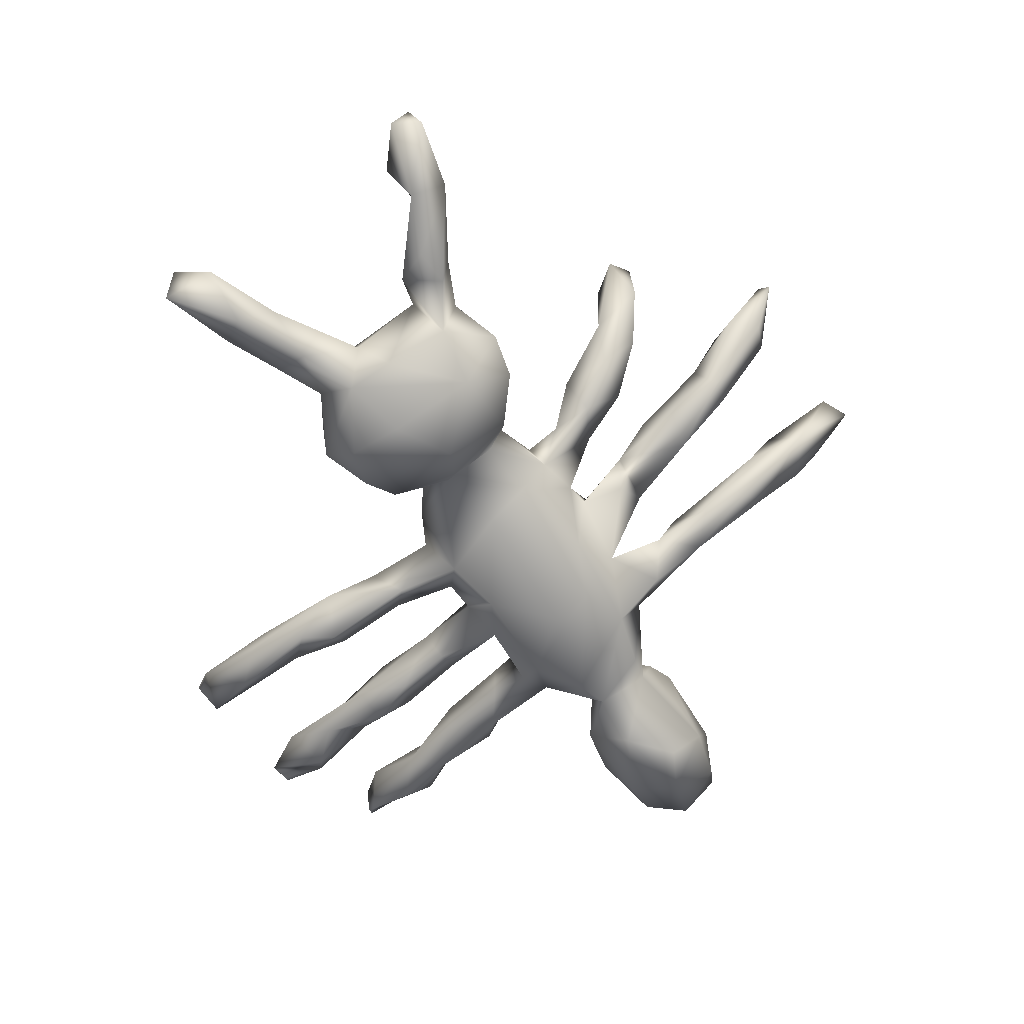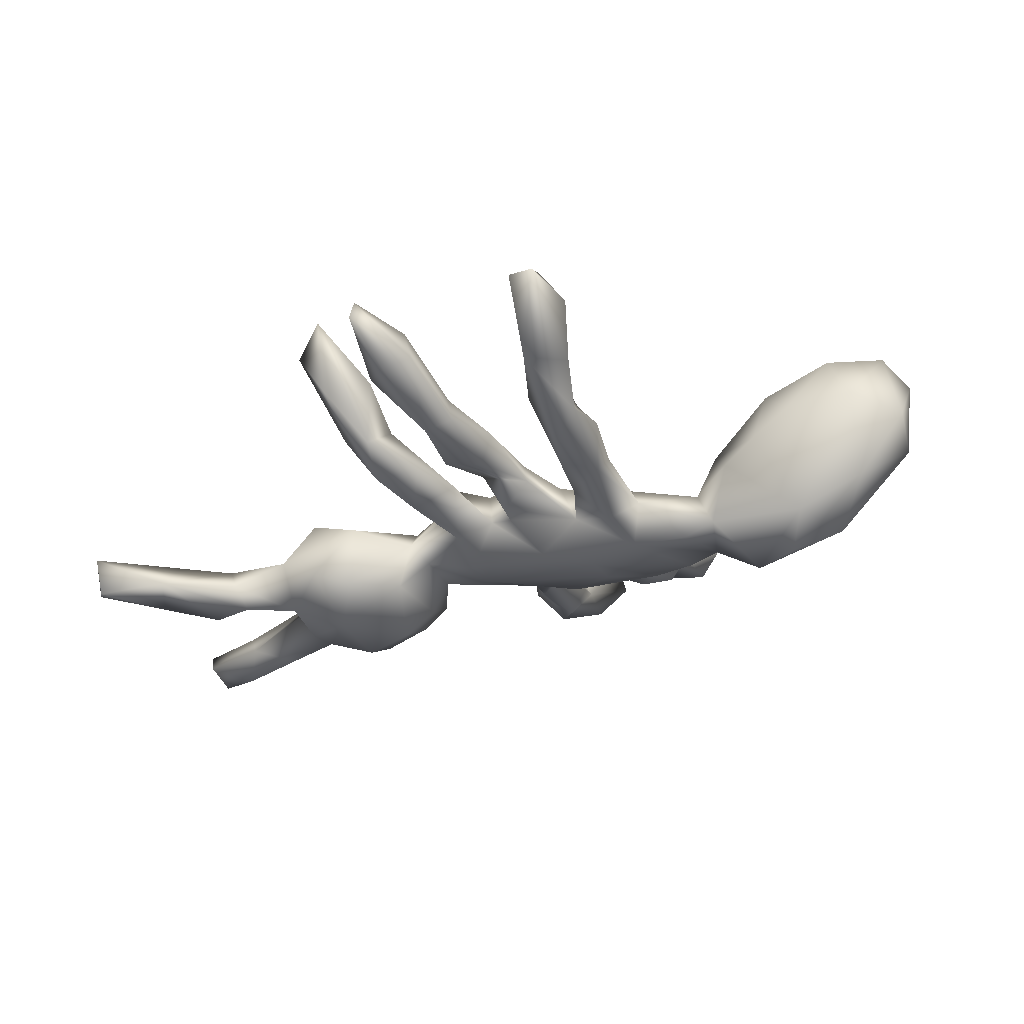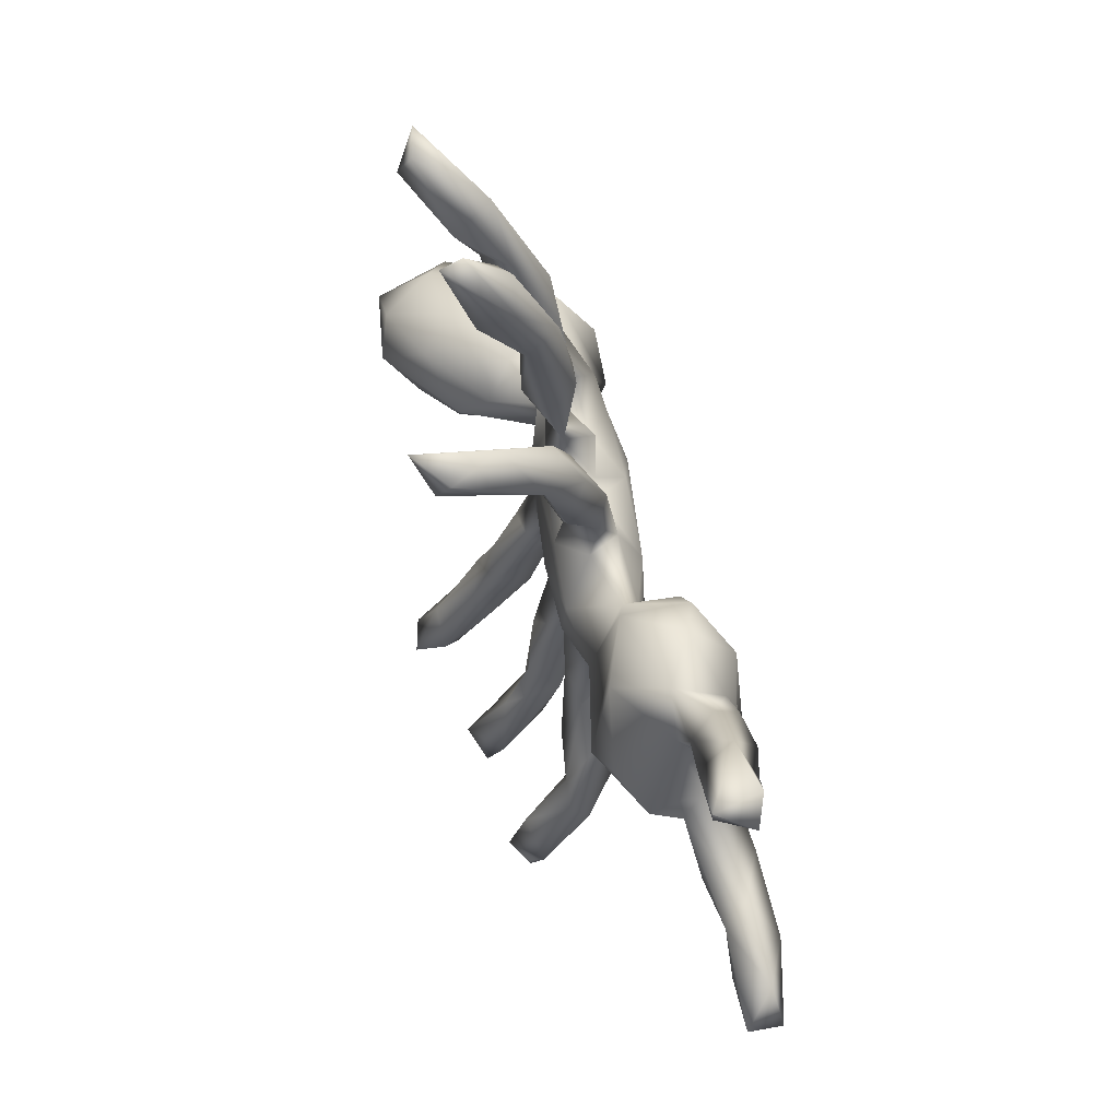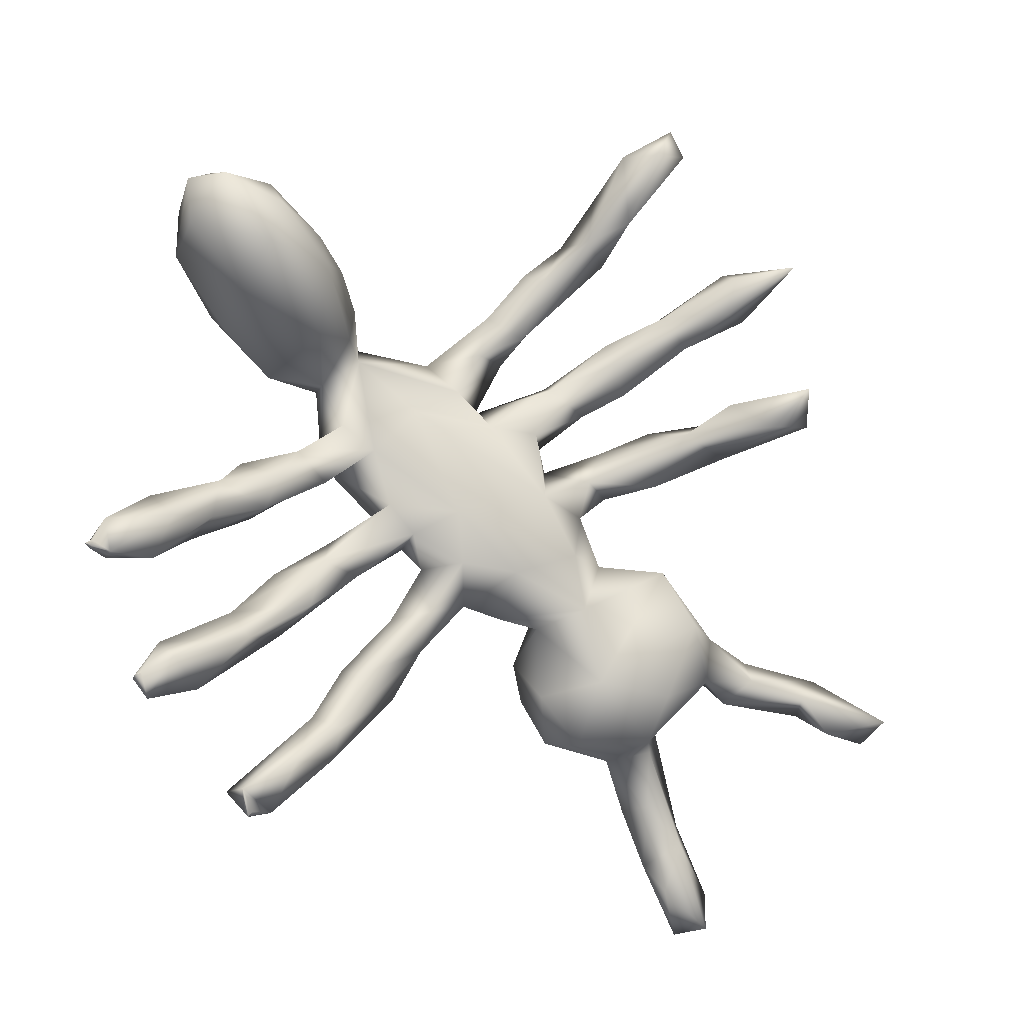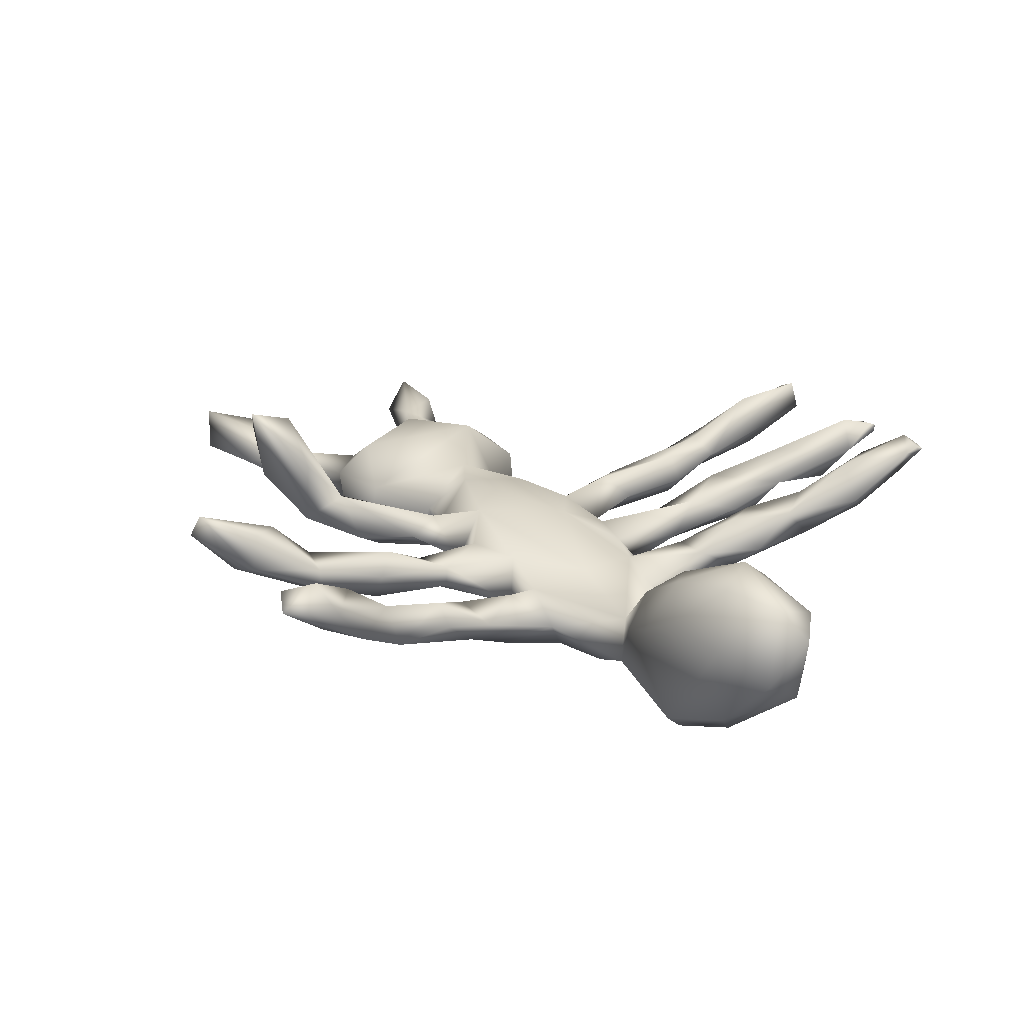
<metadata>
{"format":"obj","ext":"obj","renderer":"f3d","projection":"perspective","resolution":1024,"background":"white","views":[{"elev":-72.2,"azim":-97.2,"up":"+Y"},{"elev":-13.2,"azim":-20.5,"up":"+Y"},{"elev":4.2,"azim":-98.0,"up":"+Z"},{"elev":-21.5,"azim":161.1,"up":"+Z"},{"elev":38.6,"azim":15.2,"up":"+Y"}]}
</metadata>
<code>
v 13.4 57.11 44.84
v 14.45 52.63 43.11
v 21.04 53.56 50.3
v 13.87 52.33 46.74
v 20.55 55.61 43.04
v 24 56.38 47.07
v 22.34 50.87 46.47
v 29.02 49.56 48.45
v 30.49 55.84 48.84
v 33.02 52.83 46.47
v 32.15 50.68 51.38
v 34.73 49.15 19.38
v 33.73 46.94 24.02
v 37.08 44.95 19.28
v 38.69 44.98 27.85
v 37.95 48.59 31.77
v 40.04 49.54 23.44
v 38.35 50.64 28.87
v 43.12 52.04 32.94
v 36.56 55.93 48.03
v 30.34 53.52 51.76
v 36.27 56.67 53.27
v 38.27 50.73 52.16
v 40.51 61.98 52.88
v 35.08 73.39 76.48
v 39.11 68.61 72.03
v 40.7 75.06 88.06
v 37.17 71.51 89.21
v 37.41 71.87 93.22
v 32.66 78.29 73.06
v 37.2 79.41 72.05
v 32.85 77.16 94.53
v 33.76 79.34 93.44
v 40.29 76.7 92.08
v 34.08 82.3 76.1
v 42.12 47.87 26.67
v 42.49 46.73 35.98
v 45.09 48.77 33.03
v 43.74 48.52 55.78
v 41.96 52.17 42.03
v 43.44 53.89 39.1
v 48.28 51.99 38.11
v 46.13 48.43 41.98
v 42.54 48.64 46.14
v 38.98 54.41 58.6
v 43.26 53.21 60.95
v 44.91 57.21 39.42
v 43.8 60.99 44
v 43.88 60.43 59.7
v 51.53 58.88 60.1
v 48.3 61.05 71.53
v 47.26 64.95 75.64
v 46.55 65.28 68.75
v 42.75 63.99 73.17
v 40.53 67.6 76.72
v 44.42 69.79 73.95
v 44.06 69.66 85.42
v 44.19 66.39 88.22
v 48.59 64.08 82.82
v 46.98 67.73 89.45
v 40.36 73.15 94.22
v 46.78 70.23 88.97
v 40.97 75.32 76.01
v 50.06 46.55 48
v 56.07 52.08 39.54
v 53.31 55.91 38.49
v 54.17 48.1 43.1
v 58.68 50.78 44.84
v 56.24 51.17 55.61
v 49.83 53.2 60.99
v 54.16 56.75 59.71
v 52.65 61.9 44.64
v 54.56 61.86 53.37
v 55.81 58.62 67
v 54.96 61.74 64.92
v 54.8 64.6 68.44
v 51.61 61.27 67.92
v 53.18 64.04 72.56
v 55.55 64.43 76.93
v 52.42 63.95 84.92
v 50.97 66.55 79.51
v 53.23 69.1 82.09
v 53.49 67.64 85.33
v 51.59 72.39 101.3
v 48.37 80.64 105.1
v 53.63 75.98 97.62
v 52.3 81.81 104
v 49.83 80.44 108.4
v 55.26 78.5 105
v 52.81 48.04 54.82
v 58.43 57.32 43.58
v 60.44 53.09 48.55
v 58.45 55.21 54.86
v 58.61 55.57 64.44
v 62.76 54.68 61.18
v 65.12 56.26 72.59
v 71.52 55.03 74.33
v 59.04 57.46 51.83
v 63.57 63.45 56.41
v 64.15 58.83 52.09
v 56.44 64 59.2
v 58.93 60.23 70.8
v 58.38 60.61 77.31
v 61.8 65.39 73.37
v 60.67 60.28 72.76
v 60.09 63.57 80.23
v 60.88 63.91 89.12
v 60.42 64.73 65.9
v 67.1 64.62 73.92
v 59.95 65.74 79.26
v 63.7 65.97 85.31
v 54.75 69.65 94.69
v 58.7 65.39 93.93
v 59.54 68.22 97.15
v 57.64 72.9 96.02
v 62.54 70.35 91.08
v 56.9 72.52 101.8
v 70.16 55.39 57.14
v 73.9 54.2 62.42
v 74.72 56.75 79.56
v 69.84 62.47 57.24
v 68.57 58.89 53.13
v 73.44 61.71 51.03
v 70.98 64.31 62.76
v 67.73 59.99 77.41
v 71 63.77 78.21
v 65.03 61.94 83.43
v 65.89 63.48 89
v 69.08 65.88 82.41
v 69.59 58.95 83.59
v 67.86 65.23 87.77
v 64.24 68.17 92.6
v 73.95 55.68 50.78
v 79.14 56.97 63.44
v 74.78 54.34 70.91
v 86.62 56.88 78.79
v 76.51 57.36 41.5
v 83.23 60.17 36.71
v 73.97 59.71 46.78
v 73.86 59.03 57.04
v 77.39 59.06 50.47
v 76.02 58.17 59.56
v 75.63 61.77 60.36
v 78.62 61.93 63.56
v 81.18 63.99 69.21
v 74.31 61.53 82.08
v 80.62 57.75 82.26
v 76.52 65.08 74.33
v 83.22 63.51 80.36
v 81.65 54.67 38.71
v 85.46 57.12 32.15
v 81.19 54.83 42.78
v 82.42 55.31 69.39
v 84.41 55.66 75.48
v 83.62 59.57 83.83
v 81.22 61 42.92
v 83.84 59.61 33.21
v 86.25 58.75 38.04
v 82.81 58.08 44.08
v 83.09 57.31 56.96
v 82.03 60.86 54.64
v 86.68 63.52 55.1
v 88.08 57.65 52.59
v 88.12 63.88 49.39
v 85.18 60.07 58.63
v 86.9 63.95 64.41
v 85.37 58.81 68.04
v 88.61 60.89 64.61
v 84.72 62.77 72.39
v 86.67 59.68 71.29
v 87.04 61.91 77.59
v 89.9 71.7 79.27
v 85.7 68.61 80.61
v 84.69 66.59 85.43
v 87.17 69.71 88.58
v 90.67 54.39 82.59
v 92.14 55.52 88.93
v 89.15 64.16 31.21
v 91.22 61.73 25.97
v 90.44 57.19 31.61
v 94 63 25
v 94 63 25
v 93.6 63.4 25.55
v 96.29 61.85 27.86
v 94 63 25
v 94.4 62.6 25.6
v 94 63 25
v 95.24 65.37 27.44
v 90.64 59.92 46.81
v 93.59 59.21 49.76
v 92.01 61.81 53.35
v 96.93 63.21 47.86
v 95.33 62.84 59.24
v 93.94 62.2 65.03
v 97.07 65.24 64.88
v 90.44 65.11 67.4
v 93.28 60.6 78.13
v 91.26 59.99 92.61
v 93.09 67.73 63.07
v 94.42 67.1 59.14
v 95.89 71.2 78.97
v 90.73 73.23 90.81
v 97.03 74.6 95.75
v 90.31 75.75 86.05
v 97.91 80.17 85.66
v 98.31 58.16 90.43
v 102.1 61.55 42.57
v 97.15 61.02 43.19
v 100.6 65.29 38
v 100.3 60.37 84.86
v 99.58 65.15 81.22
v 98.26 64.38 95.77
v 106.3 66.77 35.95
v 95.33 65.74 44.31
v 105.3 66.5 42.47
v 104 69.47 40.04
v 102.6 66.69 54.55
v 100.7 69.09 56.64
v 99.96 68.67 61.17
v 102.2 64.36 58.63
v 106.2 67.93 88.22
v 103.4 72.16 97.33
v 99.94 75.56 81.88
v 106.3 76.49 88.21
v 96.71 79.78 90.77
v 103.4 80.18 93.09
v 107.3 66.67 37.67
v 107.3 68.33 38.33
v 108 67 38
v 108 67 38
v 108 67.5 38
v 108 67.5 38
v 108 68 38
v 108 68 38
v 108.2 66.95 54.6
v 107.5 71.96 49.9
v 107.9 69.96 57.82
v 106.3 68.2 93.75
v 105.7 73.07 54.75
v 106.9 76.65 93.6
v 112.3 69.83 50.18
v 112.5 75.03 49.04
v 113.2 74.79 52.74
v 114.4 73.67 49.61
v 114.5 73.6 50.4
v 114.3 74.33 49.67
v 114.3 74.35 50.33
v 115 74 50
v 115 74 50
v 115 74 50
v 115 74 50
f 2 4 1
f 5 2 1
f 4 2 7
f 4 7 3
f 6 5 1
f 6 1 3
f 6 10 7
f 8 7 10
f 7 8 3
f 3 8 11
f 3 21 9
f 13 15 16
f 17 14 12
f 16 18 13
f 18 17 12
f 8 10 11
f 21 23 22
f 21 11 23
f 10 20 23
f 23 20 44
f 20 10 9
f 22 20 9
f 25 55 35
f 63 31 35
f 33 27 28
f 33 34 27
f 32 29 61
f 30 25 35
f 35 31 30
f 17 36 14
f 15 36 38
f 39 43 64
f 19 36 18
f 36 19 38
f 16 37 40
f 41 18 16
f 37 38 42
f 19 42 38
f 47 42 41
f 46 45 39
f 46 39 70
f 72 48 24
f 48 20 24
f 45 46 49
f 49 46 50
f 24 49 72
f 51 53 77
f 54 51 52
f 53 54 26
f 56 53 26
f 25 54 55
f 55 54 52
f 55 52 56
f 57 28 27
f 28 58 29
f 39 64 90
f 42 65 43
f 66 65 42
f 43 65 67
f 68 67 65
f 72 47 48
f 91 66 72
f 72 73 98
f 50 73 49
f 50 70 71
f 50 71 74
f 71 94 74
f 75 101 50
f 51 77 74
f 75 74 77
f 59 81 79
f 59 79 80
f 76 56 78
f 78 56 52
f 57 82 81
f 62 83 82
f 83 80 106
f 83 62 60
f 113 114 84
f 86 84 85
f 87 86 85
f 112 84 86
f 86 89 115
f 89 86 87
f 88 117 89
f 67 68 90
f 92 90 68
f 69 90 92
f 71 69 93
f 94 71 93
f 94 95 97
f 91 65 66
f 92 91 98
f 72 98 91
f 101 99 73
f 102 76 78
f 94 96 102
f 105 102 96
f 104 102 105
f 105 103 79
f 106 79 103
f 113 107 128
f 104 105 79
f 110 79 82
f 110 83 106
f 111 107 112
f 111 112 115
f 117 84 114
f 89 117 115
f 95 119 135
f 96 97 120
f 122 118 100
f 123 139 122
f 99 121 122
f 125 120 130
f 127 130 128
f 130 127 125
f 129 126 127
f 128 130 146
f 131 128 146
f 128 107 127
f 124 101 108
f 111 129 127
f 129 131 146
f 132 114 128
f 132 128 131
f 131 116 132
f 137 150 152
f 119 153 135
f 120 97 154
f 135 153 97
f 139 137 133
f 156 139 123
f 140 118 133
f 140 133 141
f 123 141 156
f 121 143 140
f 130 120 146
f 129 146 126
f 149 126 146
f 145 144 124
f 148 145 124
f 149 148 126
f 145 148 149
f 150 151 180
f 157 151 137
f 138 157 137
f 178 157 138
f 158 178 138
f 159 152 158
f 161 163 160
f 164 189 161
f 161 160 142
f 162 161 143
f 165 162 144
f 167 170 153
f 168 167 166
f 169 171 170
f 154 170 136
f 136 170 171
f 146 155 149
f 155 147 136
f 174 198 175
f 196 145 169
f 173 149 174
f 177 176 206
f 178 179 157
f 179 180 151
f 158 180 184
f 183 181 179
f 184 180 179
f 184 188 158
f 164 214 189
f 190 189 208
f 163 189 190
f 191 190 192
f 165 160 191
f 167 168 194
f 170 167 194
f 194 168 193
f 188 179 178
f 192 214 164
f 192 164 162
f 200 168 166
f 199 200 166
f 200 193 168
f 219 199 195
f 172 197 171
f 201 211 197
f 175 198 203
f 202 175 203
f 205 172 204
f 204 175 202
f 225 204 202
f 203 225 202
f 192 208 207
f 208 189 209
f 176 210 206
f 197 210 176
f 211 210 197
f 198 206 212
f 210 221 206
f 238 206 221
f 207 209 213
f 209 189 214
f 215 214 192
f 214 215 216
f 192 207 215
f 236 217 218
f 239 236 218
f 219 218 200
f 195 220 219
f 212 206 238
f 205 226 224
f 215 213 227
f 216 228 213
f 213 229 227
f 215 230 232
f 228 233 213
f 234 215 232
f 219 220 237
f 237 239 219
f 226 240 224
f 222 238 240
f 240 221 224
f 241 237 235
f 243 237 241
f 245 241 244
f 243 241 245
f 243 245 247
f 242 247 246
f 246 248 244
f 247 250 246
f 7 2 5
f 3 1 4
f 6 7 5
f 21 3 11
f 9 10 6
f 6 3 9
f 14 13 12
f 15 13 14
f 16 15 37
f 18 12 13
f 20 40 44
f 47 40 20
f 11 10 23
f 45 22 23
f 45 23 39
f 9 21 22
f 24 20 22
f 49 22 45
f 31 26 30
f 30 26 25
f 63 35 55
f 33 28 32
f 32 28 29
f 61 34 33
f 61 33 32
f 36 15 14
f 38 37 15
f 39 44 43
f 18 36 17
f 41 16 40
f 41 19 18
f 41 42 19
f 40 37 43
f 43 44 40
f 43 37 42
f 23 44 39
f 47 41 40
f 48 47 20
f 49 24 22
f 50 46 70
f 73 72 49
f 53 51 54
f 25 26 54
f 56 63 55
f 31 56 26
f 57 58 28
f 58 57 59
f 57 81 59
f 61 29 58
f 61 58 60
f 62 61 60
f 31 63 56
f 57 27 62
f 61 62 34
f 34 62 27
f 64 43 67
f 64 67 90
f 66 42 47
f 39 90 70
f 70 90 69
f 71 70 69
f 72 66 47
f 74 75 50
f 101 73 50
f 53 76 77
f 78 51 74
f 76 75 77
f 78 74 102
f 52 51 78
f 106 80 79
f 56 76 53
f 82 79 81
f 80 58 59
f 60 58 80
f 62 82 57
f 83 60 80
f 84 112 113
f 86 115 112
f 88 85 84
f 88 84 117
f 88 87 85
f 87 88 89
f 91 68 65
f 91 92 68
f 93 69 92
f 98 93 92
f 118 93 100
f 94 93 95
f 97 96 94
f 99 100 73
f 73 100 98
f 98 100 93
f 74 94 102
f 104 108 102
f 125 103 105
f 107 111 127
f 101 75 108
f 108 75 76
f 76 102 108
f 110 104 79
f 83 110 82
f 107 113 112
f 115 116 111
f 115 114 116
f 114 132 116
f 114 113 128
f 115 117 114
f 95 93 118
f 119 95 118
f 135 97 95
f 99 122 100
f 123 122 121
f 118 122 133
f 106 103 125
f 125 105 96
f 110 106 125
f 109 110 125
f 109 125 126
f 125 96 120
f 126 125 127
f 124 99 101
f 124 121 99
f 108 109 148
f 148 124 108
f 104 109 108
f 110 109 104
f 126 148 109
f 111 116 131
f 131 129 111
f 152 133 137
f 151 150 137
f 152 141 133
f 139 138 137
f 159 141 152
f 139 133 122
f 140 141 123
f 119 118 140
f 142 119 140
f 121 140 123
f 124 143 121
f 143 142 140
f 142 134 119
f 134 142 160
f 124 144 143
f 161 142 143
f 134 153 119
f 136 120 154
f 97 153 154
f 155 136 176
f 157 179 151
f 158 152 150
f 156 158 138
f 180 158 150
f 141 159 156
f 156 138 139
f 159 158 156
f 163 161 189
f 162 164 161
f 144 134 165
f 165 134 160
f 144 162 143
f 144 145 167
f 144 167 134
f 167 153 134
f 145 166 167
f 149 169 145
f 169 149 171
f 154 153 170
f 146 120 147
f 147 120 136
f 155 146 147
f 174 155 198
f 196 166 145
f 173 171 149
f 172 171 173
f 174 149 155
f 175 173 174
f 186 179 181
f 186 184 179
f 187 188 186
f 183 188 187
f 188 184 186
f 158 188 178
f 208 192 190
f 162 165 191
f 191 160 163
f 191 163 190
f 196 169 170
f 194 196 170
f 197 136 171
f 136 197 176
f 198 155 176
f 198 176 177
f 179 188 183
f 162 191 192
f 219 200 199
f 196 199 166
f 196 194 195
f 195 199 196
f 201 197 172
f 203 198 212
f 204 173 175
f 172 173 204
f 204 225 205
f 205 223 172
f 209 207 208
f 220 195 194
f 194 193 220
f 206 198 177
f 214 216 209
f 200 217 193
f 200 218 217
f 217 220 193
f 219 239 218
f 223 211 201
f 211 221 210
f 222 212 238
f 203 212 222
f 172 223 201
f 205 224 223
f 223 221 211
f 225 203 226
f 226 203 222
f 225 226 205
f 216 213 209
f 215 207 213
f 215 228 216
f 230 215 227
f 213 231 229
f 233 231 213
f 234 228 215
f 241 235 217
f 241 217 236
f 235 220 217
f 237 220 235
f 240 238 221
f 239 242 236
f 239 237 243
f 239 243 242
f 224 221 223
f 240 226 222
f 242 241 236
f 242 244 241
f 242 246 244
f 243 247 242
f 249 245 244
f 251 247 245

</code>
